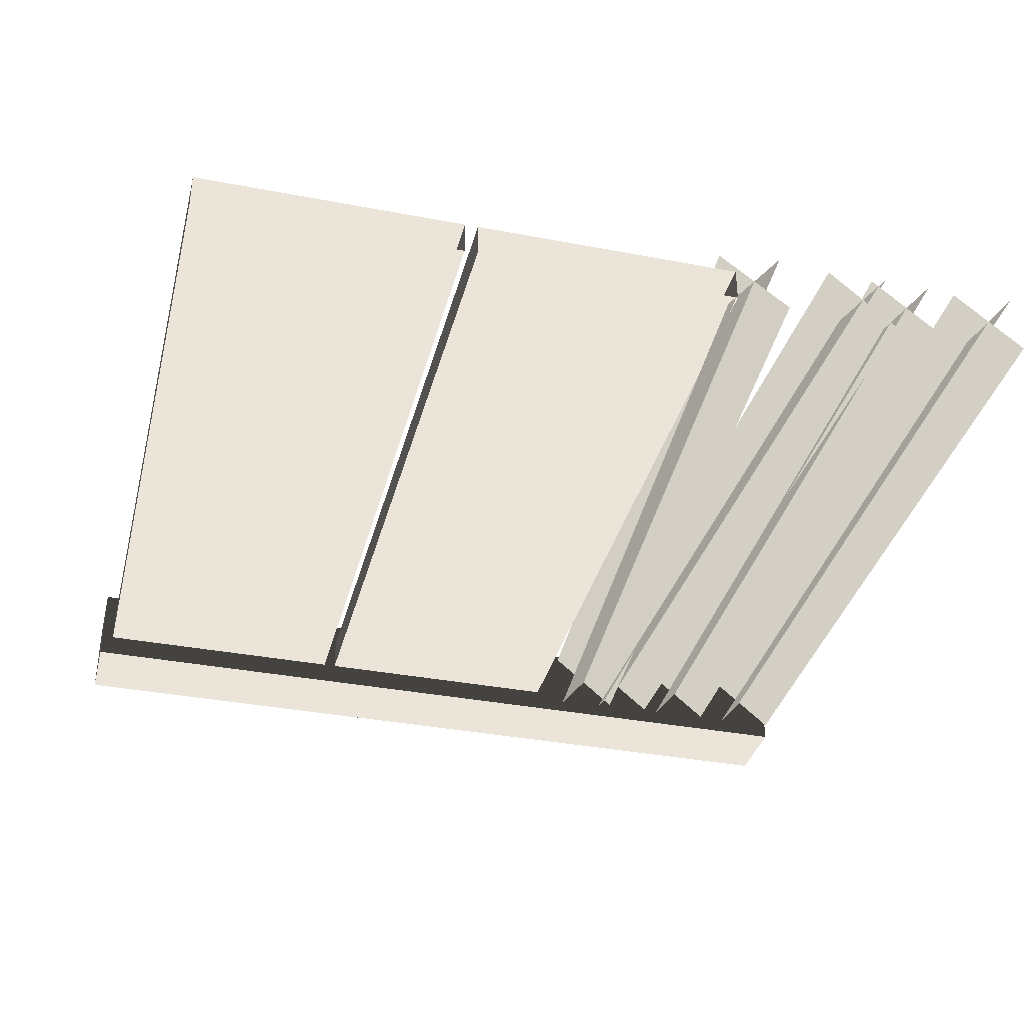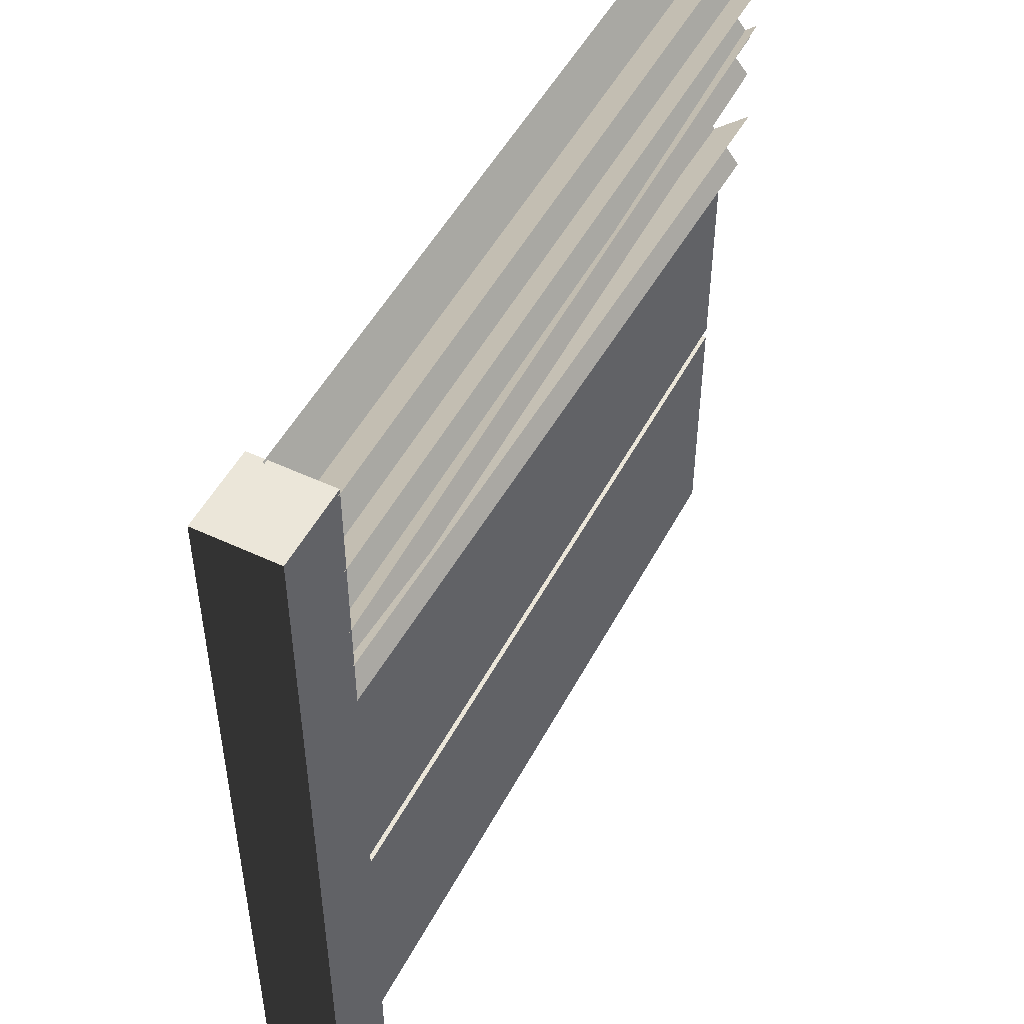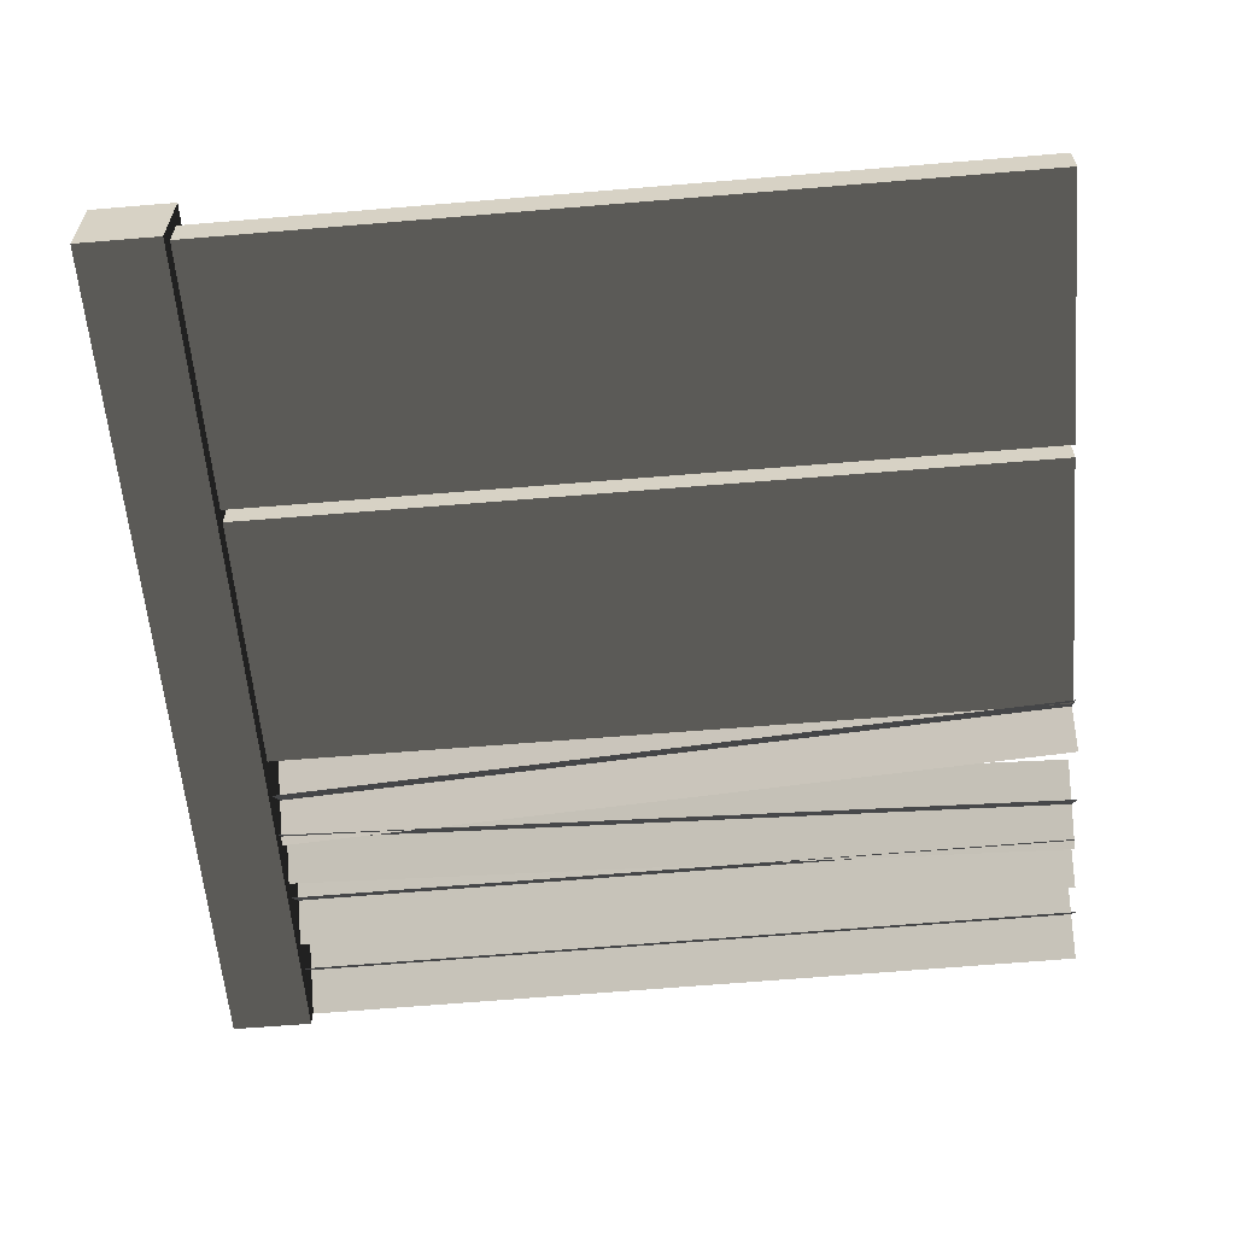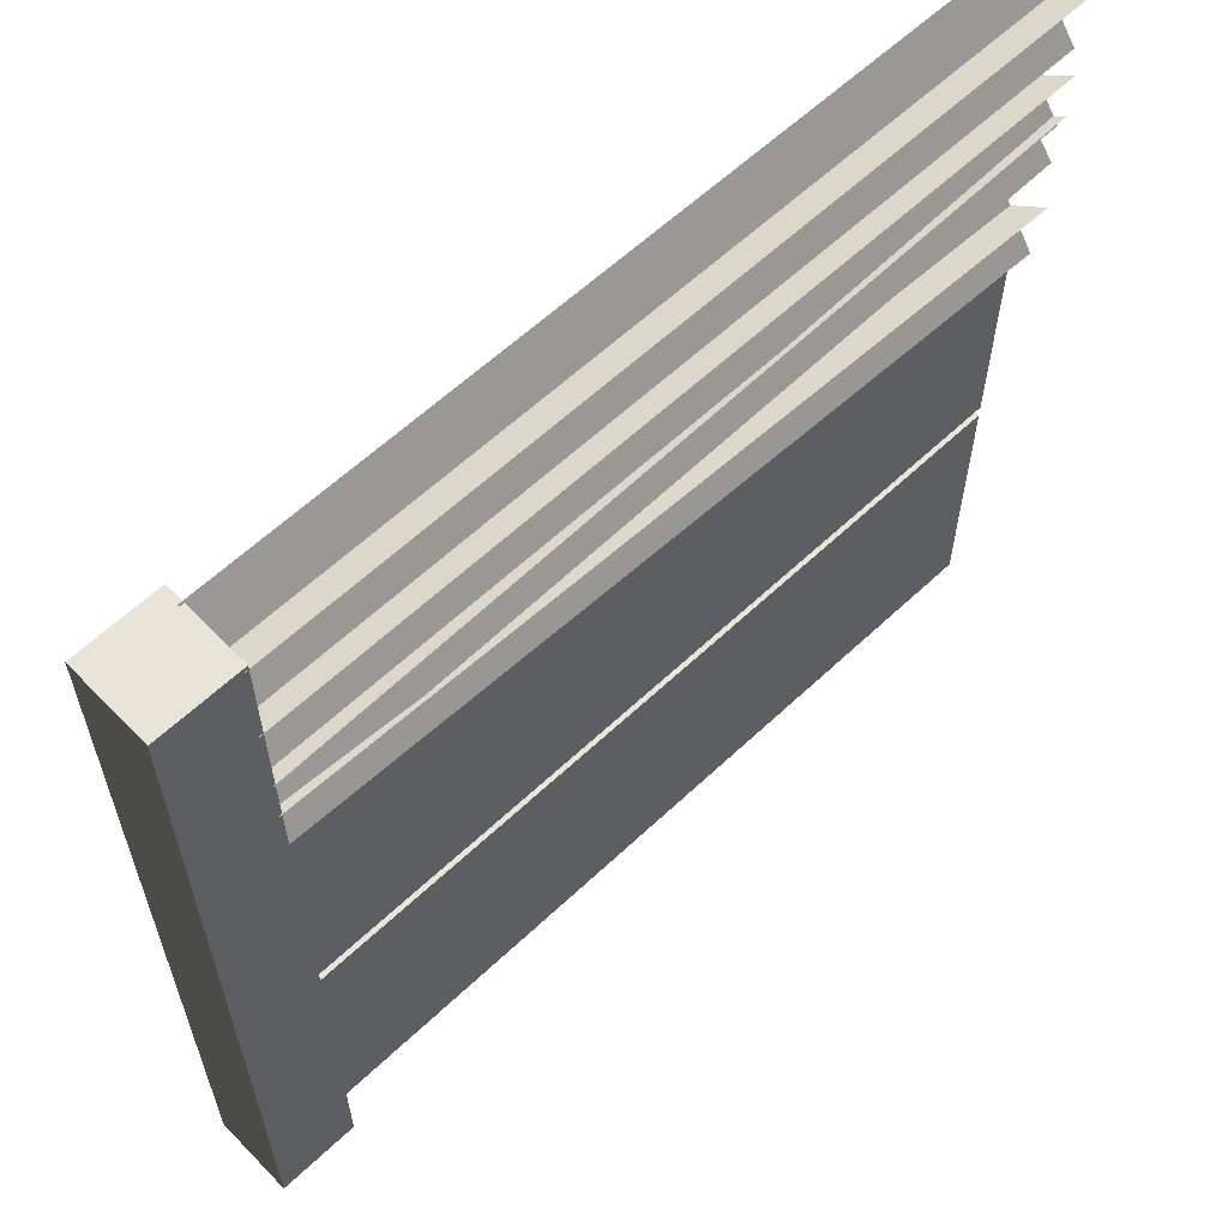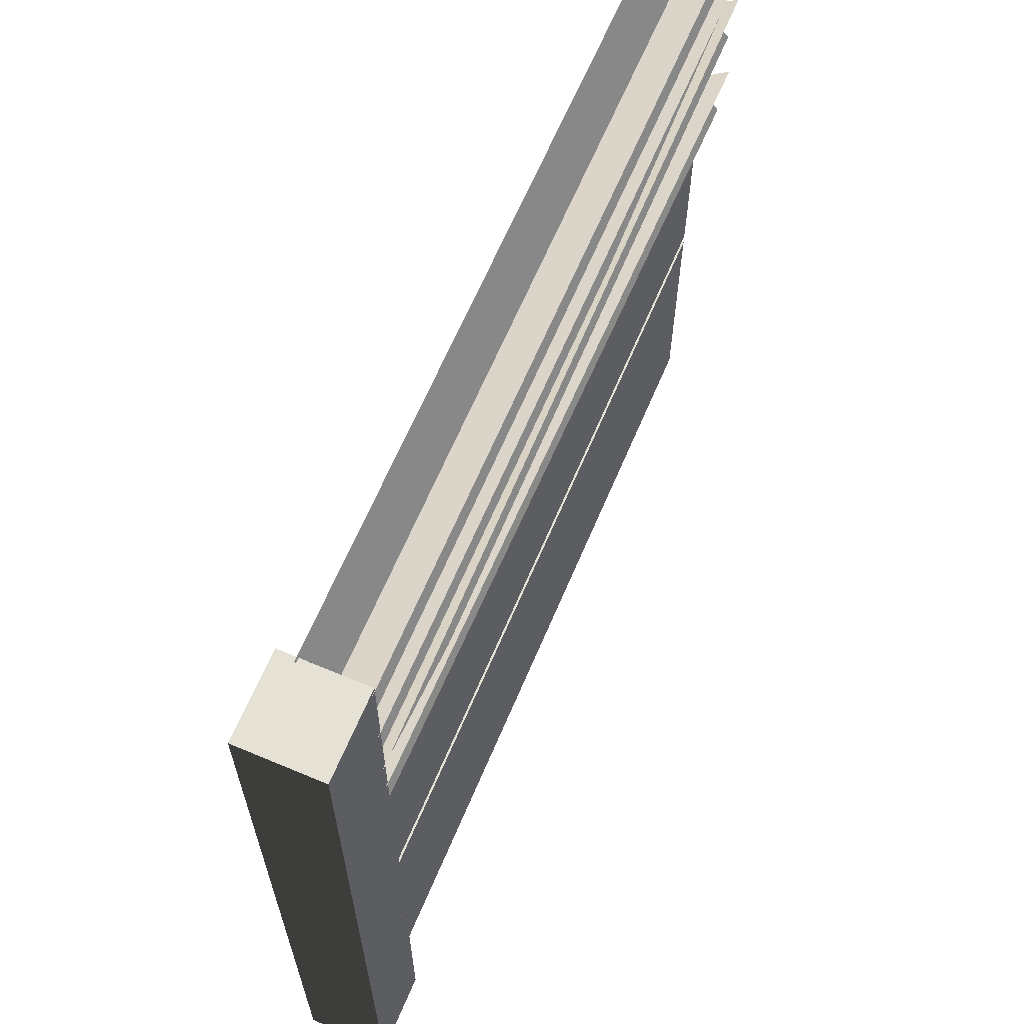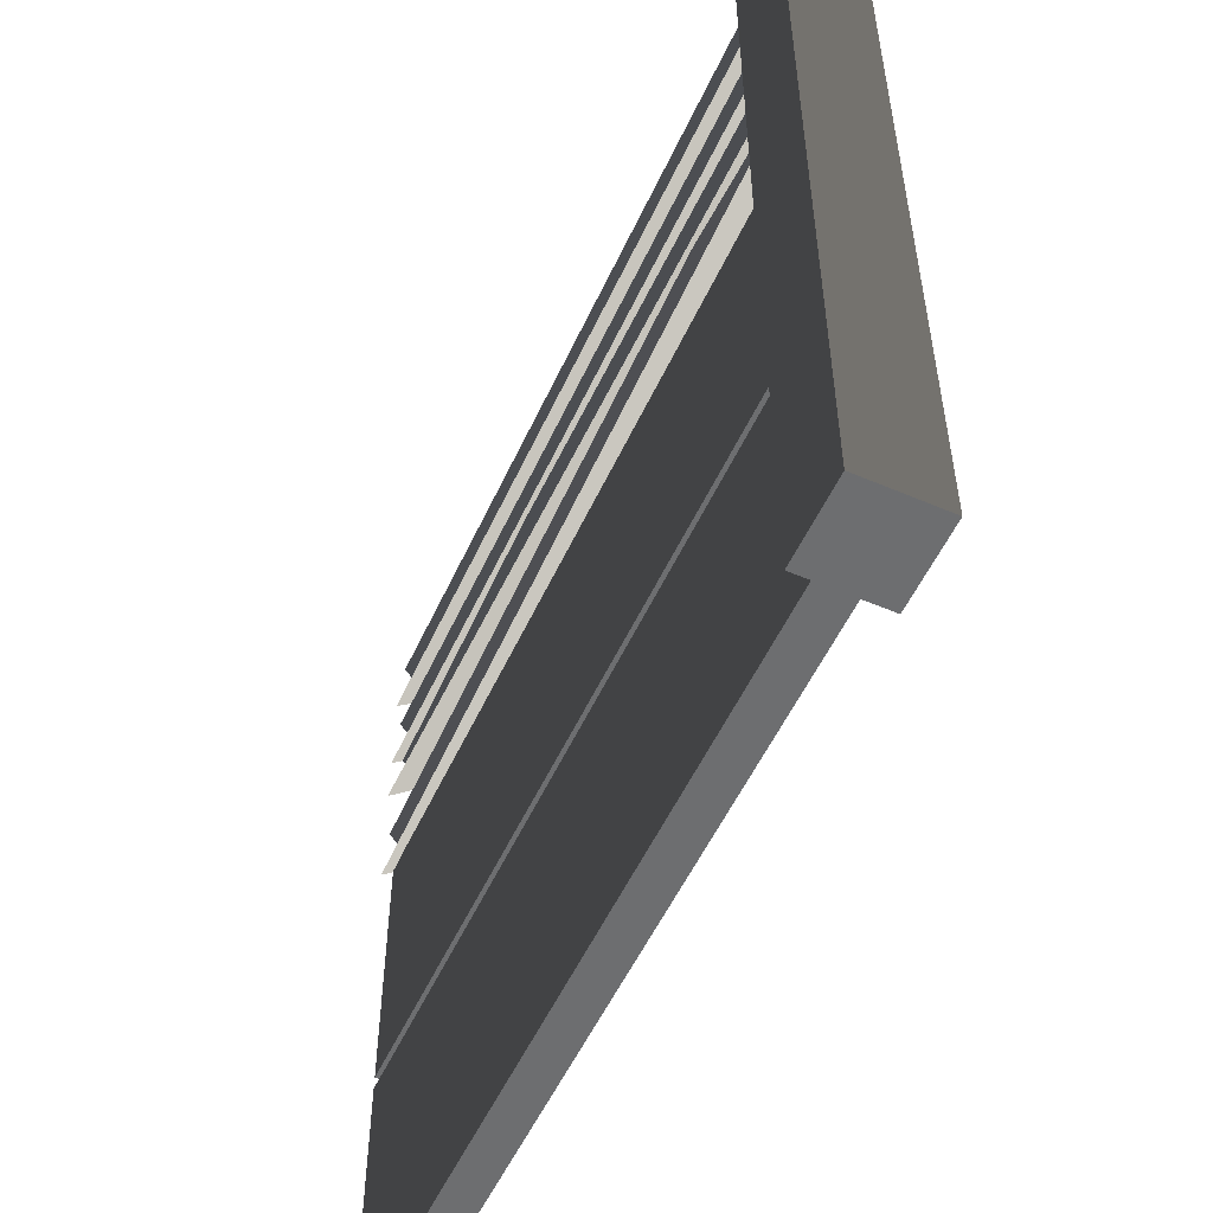
<metadata>
{"format":"obj","ext":"obj","renderer":"f3d","projection":"perspective","resolution":1024,"background":"white","views":[{"elev":-35.8,"azim":75.9,"up":"+Z"},{"elev":50.6,"azim":-62.8,"up":"+Y"},{"elev":-59.9,"azim":4.9,"up":"+Z"},{"elev":61.2,"azim":-43.8,"up":"+Y"},{"elev":65.3,"azim":-67.0,"up":"+Y"},{"elev":-54.3,"azim":-114.5,"up":"+Y"}]}
</metadata>
<code>
v 0.09332 0.6428 0.03995
v 1.907 0.02937 0.03995
v 0.09332 0.02937 0.03995
v 1.907 0.6428 0.03995
v 0.09332 0.6428 -0.03995
v 1.907 0.6428 0.03995
v 0.09332 0.6428 0.03995
v 1.907 0.6428 -0.03995
v 0.09332 0.02937 -0.03995
v 1.907 0.6428 -0.03995
v 0.09332 0.6428 -0.03995
v 1.907 0.02937 -0.03995
v 0.09332 0.02937 0.03995
v 1.907 0.02937 -0.03995
v 0.09332 0.02937 -0.03995
v 1.907 0.02937 0.03995
v 0.09332 1.286 0.03995
v 1.907 0.6724 0.03995
v 0.09332 0.6724 0.03995
v 1.907 1.286 0.03995
v 0.09332 1.286 -0.03995
v 1.907 1.286 0.03995
v 0.09332 1.286 0.03995
v 1.907 1.286 -0.03995
v 0.09332 0.6724 -0.03995
v 1.907 1.286 -0.03995
v 0.09332 1.286 -0.03995
v 1.907 0.6724 -0.03995
v 0.09332 0.6724 0.03995
v 1.907 0.6724 -0.03995
v 0.09332 0.6724 -0.03995
v 1.907 0.6724 0.03995
v 0.09333 -4.765e-08 -0.09333
v -0.09334 -1.128e-07 0.09333
v 0.09333 -5.866e-08 0.09333
v -0.09333 -8.356e-08 -0.09333
v 0.09333 2 -0.09333
v -0.09334 2 0.09333
v -0.09333 2 -0.09333
v 0.09333 2 0.09333
v 0.09333 2 0.09333
v -0.09334 -1.128e-07 0.09333
v -0.09334 2 0.09333
v 0.09333 -5.866e-08 0.09333
v 0.09333 2 -0.09333
v 0.09333 -5.866e-08 0.09333
v 0.09333 2 0.09333
v 0.09333 -4.765e-08 -0.09333
v -0.09333 2 -0.09333
v 0.09333 -4.765e-08 -0.09333
v 0.09333 2 -0.09333
v -0.09333 -8.356e-08 -0.09333
v -0.09334 2 0.09333
v -0.09333 -8.356e-08 -0.09333
v -0.09333 2 -0.09333
v -0.09334 -1.128e-07 0.09333
v 1.912 1.785 -0.05202
v 0.07979 1.637 0.08169
v 1.911 1.625 0.08169
v 0.08113 1.796 -0.05202
v 1.911 1.638 -0.06484
v 0.0807 1.783 0.09451
v 0.08021 1.649 -0.06484
v 1.912 1.772 0.09451
v 1.912 1.785 -0.05202
v 0.07979 1.637 0.08169
v 0.08113 1.796 -0.05202
v 1.911 1.625 0.08169
v 1.911 1.638 -0.06484
v 0.0807 1.783 0.09451
v 1.912 1.772 0.09451
v 0.08021 1.649 -0.06484
v 1.914 1.992 -0.05202
v 0.08168 1.844 0.08169
v 1.913 1.833 0.08169
v 0.08302 2.003 -0.05202
v 1.913 1.846 -0.06484
v 0.0826 1.991 0.09451
v 0.08211 1.857 -0.06484
v 1.914 1.979 0.09451
v 1.914 1.992 -0.05202
v 0.08168 1.844 0.08169
v 0.08302 2.003 -0.05202
v 1.913 1.833 0.08169
v 1.913 1.846 -0.06484
v 0.0826 1.991 0.09451
v 1.914 1.979 0.09451
v 0.08211 1.857 -0.06484
v 1.91 1.675 -0.05202
v 0.08507 1.458 0.08169
v 1.915 1.516 0.08169
v 0.08051 1.617 -0.05202
v 1.915 1.529 -0.06484
v 0.08056 1.604 0.09451
v 0.08501 1.471 -0.06484
v 1.911 1.662 0.09451
v 1.91 1.675 -0.05202
v 0.08507 1.458 0.08169
v 0.08051 1.617 -0.05202
v 1.915 1.516 0.08169
v 1.915 1.529 -0.06484
v 0.08056 1.604 0.09451
v 1.911 1.662 0.09451
v 0.08501 1.471 -0.06484
v 1.916 1.407 -0.05202
v 0.07918 1.351 0.08169
v 1.908 1.248 0.08169
v 0.0883 1.51 -0.05202
v 1.908 1.261 -0.06484
v 0.08725 1.497 0.09451
v 0.08023 1.363 -0.06484
v 1.916 1.394 0.09451
v 1.916 1.407 -0.05202
v 0.07918 1.351 0.08169
v 0.0883 1.51 -0.05202
v 1.908 1.248 0.08169
v 1.908 1.261 -0.06484
v 0.08725 1.497 0.09451
v 1.916 1.394 0.09451
v 0.08023 1.363 -0.06484
g fence_concrete_A_20_9771_514
f 1 3 2
f 2 4 1
f 5 7 6
f 6 8 5
f 9 11 10
f 10 12 9
f 13 15 14
f 14 16 13
f 17 19 18
f 18 20 17
f 21 23 22
f 22 24 21
f 25 27 26
f 26 28 25
f 29 31 30
f 30 32 29
f 33 35 34
f 34 36 33
f 37 39 38
f 38 40 37
f 41 43 42
f 42 44 41
f 45 47 46
f 46 48 45
f 49 51 50
f 50 52 49
f 53 55 54
f 54 56 53
f 57 59 58
f 58 60 57
f 61 63 62
f 62 64 61
f 65 67 66
f 66 68 65
f 69 71 70
f 70 72 69
f 73 75 74
f 74 76 73
f 77 79 78
f 78 80 77
f 81 83 82
f 82 84 81
f 85 87 86
f 86 88 85
f 89 91 90
f 90 92 89
f 93 95 94
f 94 96 93
f 97 99 98
f 98 100 97
f 101 103 102
f 102 104 101
f 105 107 106
f 106 108 105
f 109 111 110
f 110 112 109
f 113 115 114
f 114 116 113
f 117 119 118
f 118 120 117

</code>
